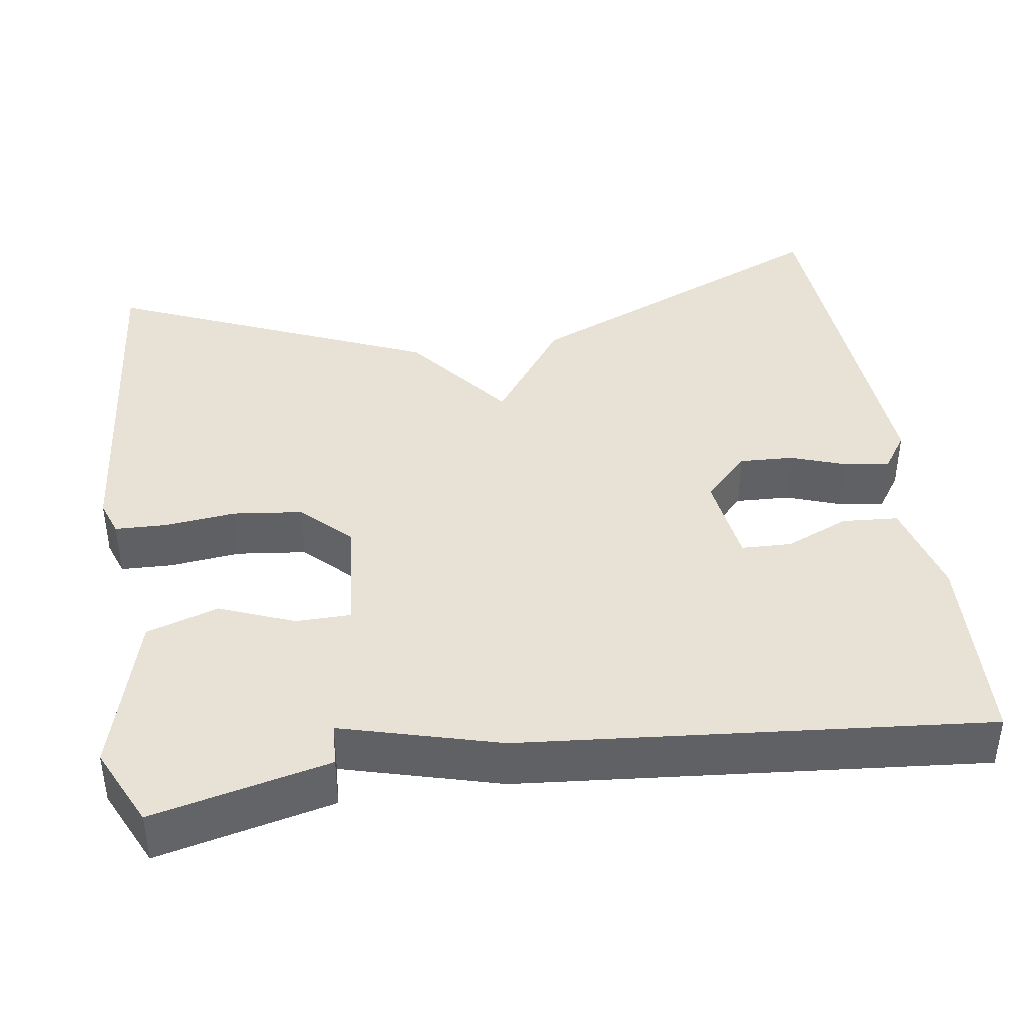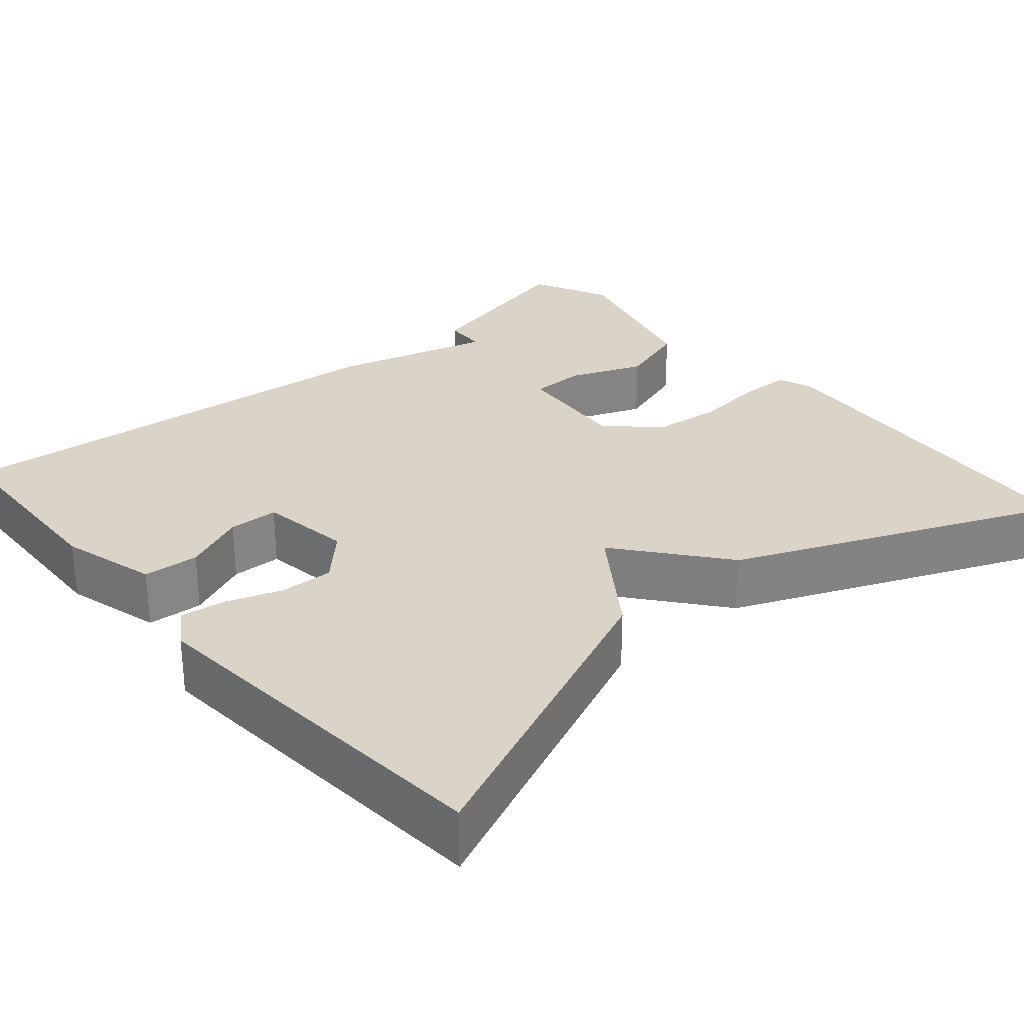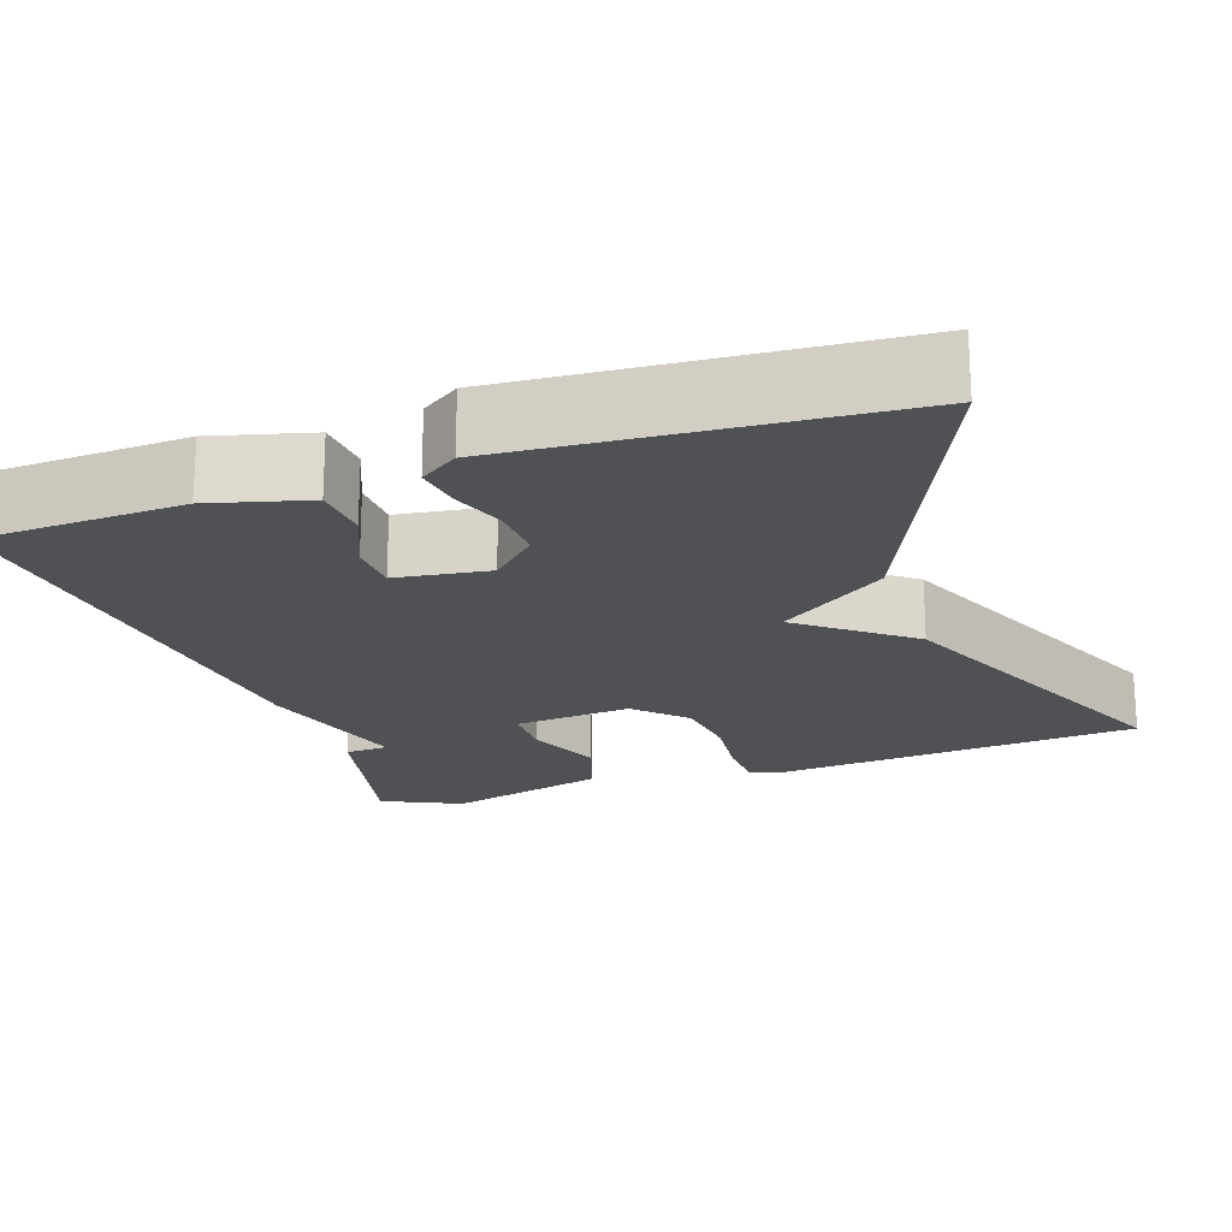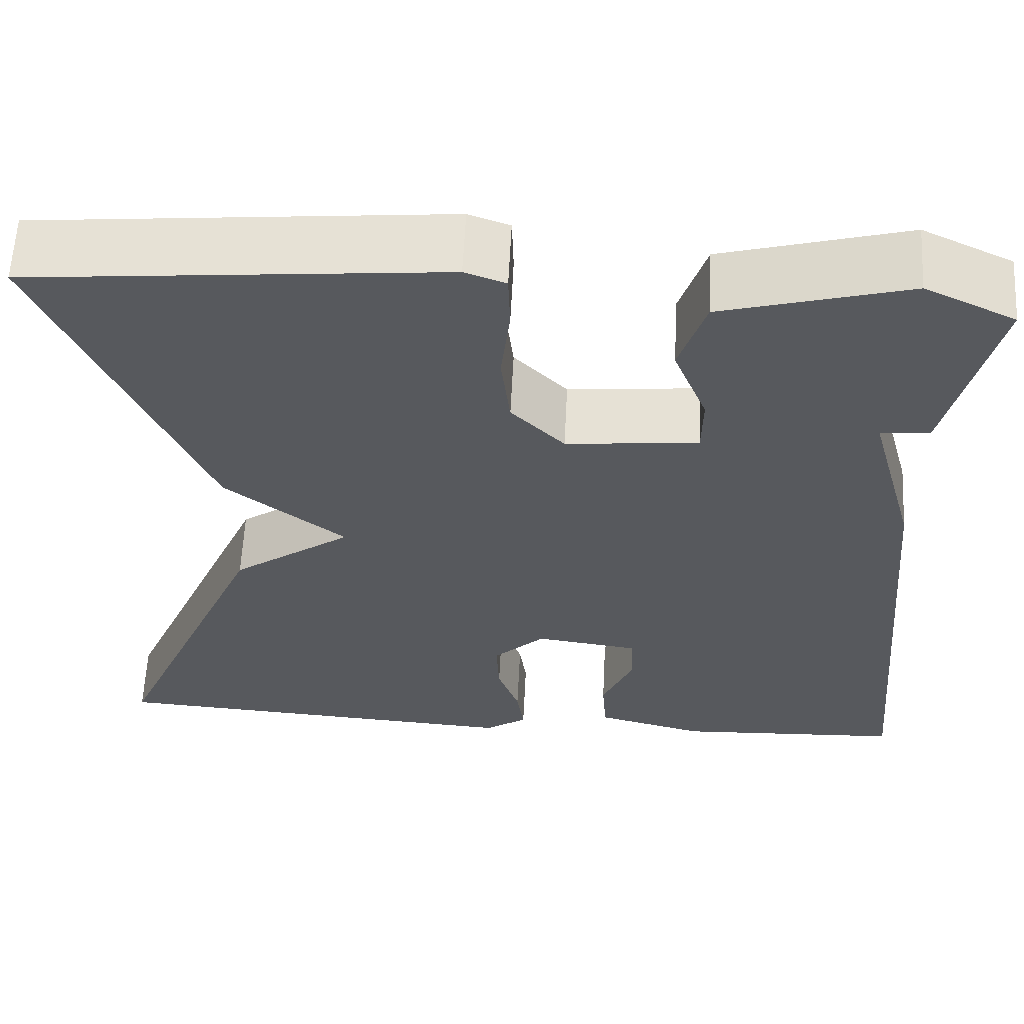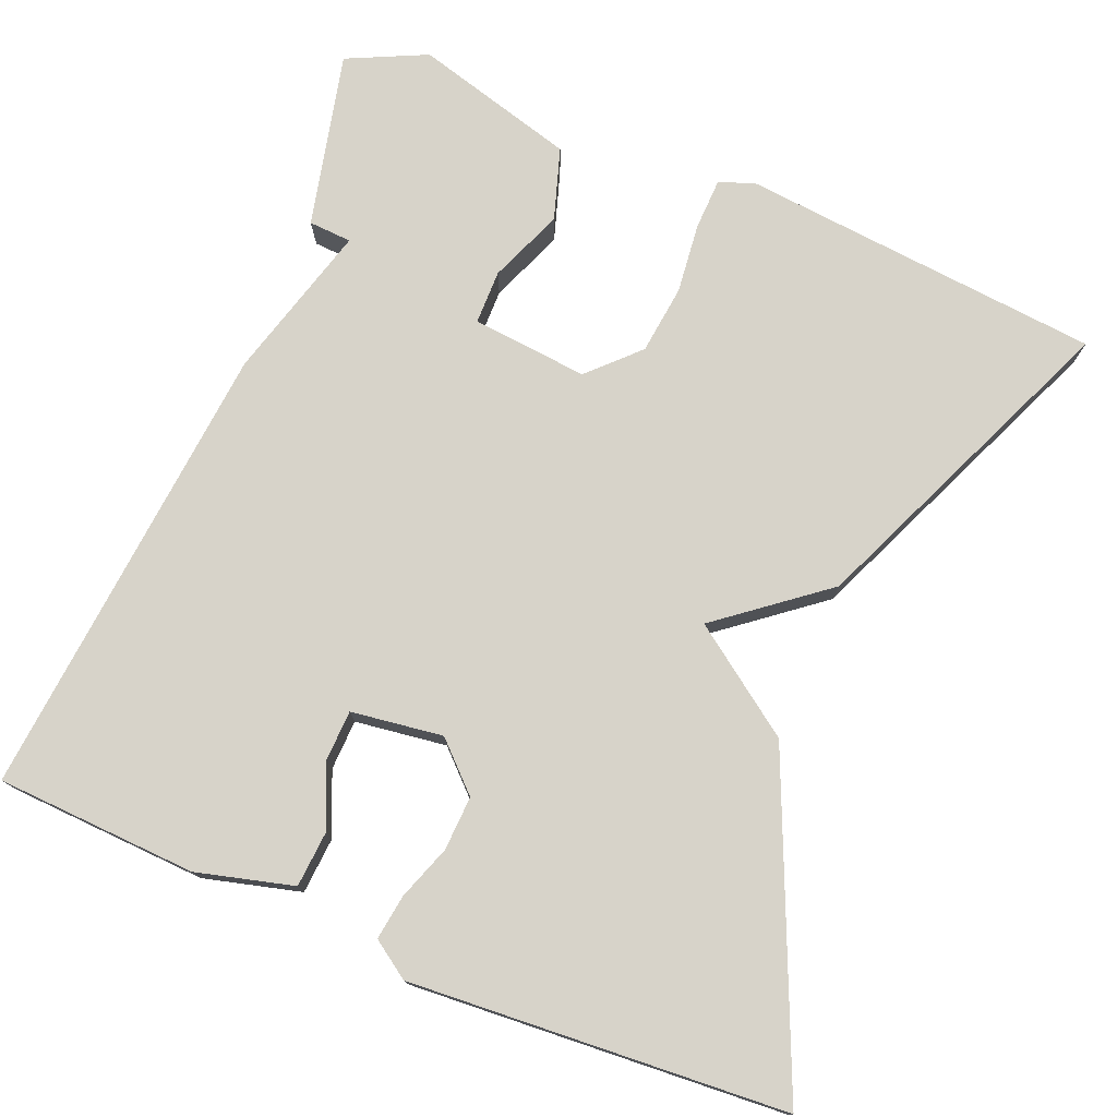
<metadata>
{"format":"obj","ext":"obj","renderer":"f3d","projection":"perspective","resolution":1024,"background":"white","views":[{"elev":40.5,"azim":81.5,"up":"+Y"},{"elev":28.7,"azim":-131.0,"up":"+Y"},{"elev":-19.9,"azim":-161.1,"up":"+Y"},{"elev":60.6,"azim":2.9,"up":"+Z"},{"elev":76.2,"azim":-157.5,"up":"+Y"}]}
</metadata>
<code>
v -0.5 0.07 0.5
v -0.047 0.07 0.542
v -0.002 0.07 0.526
v 0 0.07 0.461
v -0.01 0.07 0.373
v 0 0.07 0.286
v 0.059 0.07 0.226
v 0.205 0.07 0.24
v 0.206 0.07 0.308
v 0.169 0.07 0.401
v 0.198 0.07 0.491
v 0.401 0.07 0.547
v 0.5 0.07 0.5
v 0.448 0.07 0.28
v 0.394 0.07 0.277
v 0.448 0.07 0.08
v 0.5 0.07 -0.5
v 0.248 0.07 -0.512
v 0.127 0.07 -0.48
v 0.122 0.07 -0.41
v 0.156 0.07 -0.331
v 0.154 0.07 -0.268
v 0.039 0.07 -0.252
v -0.018 0.07 -0.307
v -0.015 0.07 -0.375
v 0.009 0.07 -0.443
v 0.017 0.07 -0.5
v -0.03 0.07 -0.532
v -0.5 0.07 -0.5
v -0.328 0.07 -0.103
v -0.195 0.07 -0.008
v -0.328 0.07 0.097
v -0.5 0 0.5
v -0.047 0 0.542
v -0.002 0 0.526
v 0 0 0.461
v -0.01 0 0.373
v 0 0 0.286
v 0.059 0 0.226
v 0.205 0 0.24
v 0.206 0 0.308
v 0.169 0 0.401
v 0.198 0 0.491
v 0.401 0 0.547
v 0.5 0 0.5
v 0.448 0 0.28
v 0.394 0 0.277
v 0.448 0 0.08
v 0.5 0 -0.5
v 0.248 0 -0.512
v 0.127 0 -0.48
v 0.122 0 -0.41
v 0.156 0 -0.331
v 0.154 0 -0.268
v 0.039 0 -0.252
v -0.018 0 -0.307
v -0.015 0 -0.375
v 0.009 0 -0.443
v 0.017 0 -0.5
v -0.03 0 -0.532
v -0.5 0 -0.5
v -0.328 0 -0.103
v -0.195 0 -0.008
v -0.328 0 0.097
f 3 4 5
f 2 3 5
f 1 2 5
f 32 1 5
f 31 32 5
f 29 30 31
f 28 29 31
f 27 28 31
f 26 27 31
f 25 26 31
f 24 25 31
f 31 5 6
f 24 31 6
f 23 24 6
f 22 23 6 7
f 19 20 21
f 18 19 21
f 17 18 21
f 16 17 21
f 15 16 21 22
f 13 14 15
f 12 13 15
f 11 12 15
f 10 11 15
f 9 10 15
f 8 9 15
f 8 15 22
f 7 8 22
f 37 36 35
f 37 35 34
f 37 34 33
f 37 33 64
f 37 64 63
f 63 62 61
f 63 61 60
f 63 60 59
f 63 59 58
f 63 58 57
f 63 57 56
f 38 37 63
f 38 63 56
f 38 56 55
f 39 38 55 54
f 53 52 51
f 53 51 50
f 53 50 49
f 53 49 48
f 54 53 48 47
f 47 46 45
f 47 45 44
f 47 44 43
f 47 43 42
f 47 42 41
f 47 41 40
f 54 47 40
f 54 40 39
f 1 33 34 2
f 2 34 35 3
f 3 35 36 4
f 4 36 37 5
f 5 37 38 6
f 6 38 39 7
f 7 39 40 8
f 8 40 41 9
f 9 41 42 10
f 10 42 43 11
f 11 43 44 12
f 12 44 45 13
f 13 45 46 14
f 14 46 47 15
f 15 47 48 16
f 16 48 49 17
f 17 49 50 18
f 18 50 51 19
f 19 51 52 20
f 20 52 53 21
f 21 53 54 22
f 22 54 55 23
f 23 55 56 24
f 24 56 57 25
f 25 57 58 26
f 26 58 59 27
f 27 59 60 28
f 28 60 61 29
f 29 61 62 30
f 30 62 63 31
f 31 63 64 32
f 32 64 33 1

</code>
